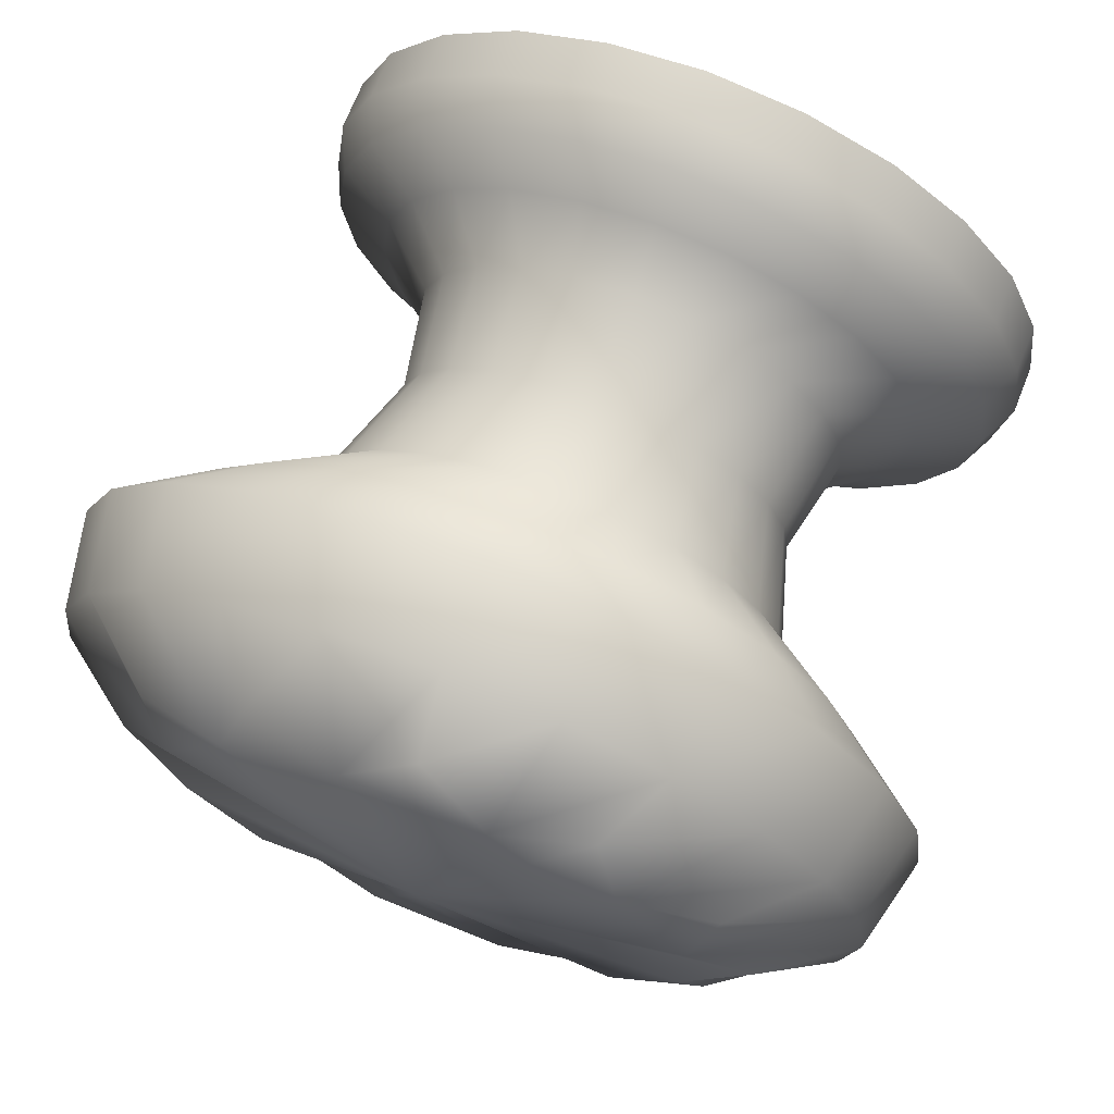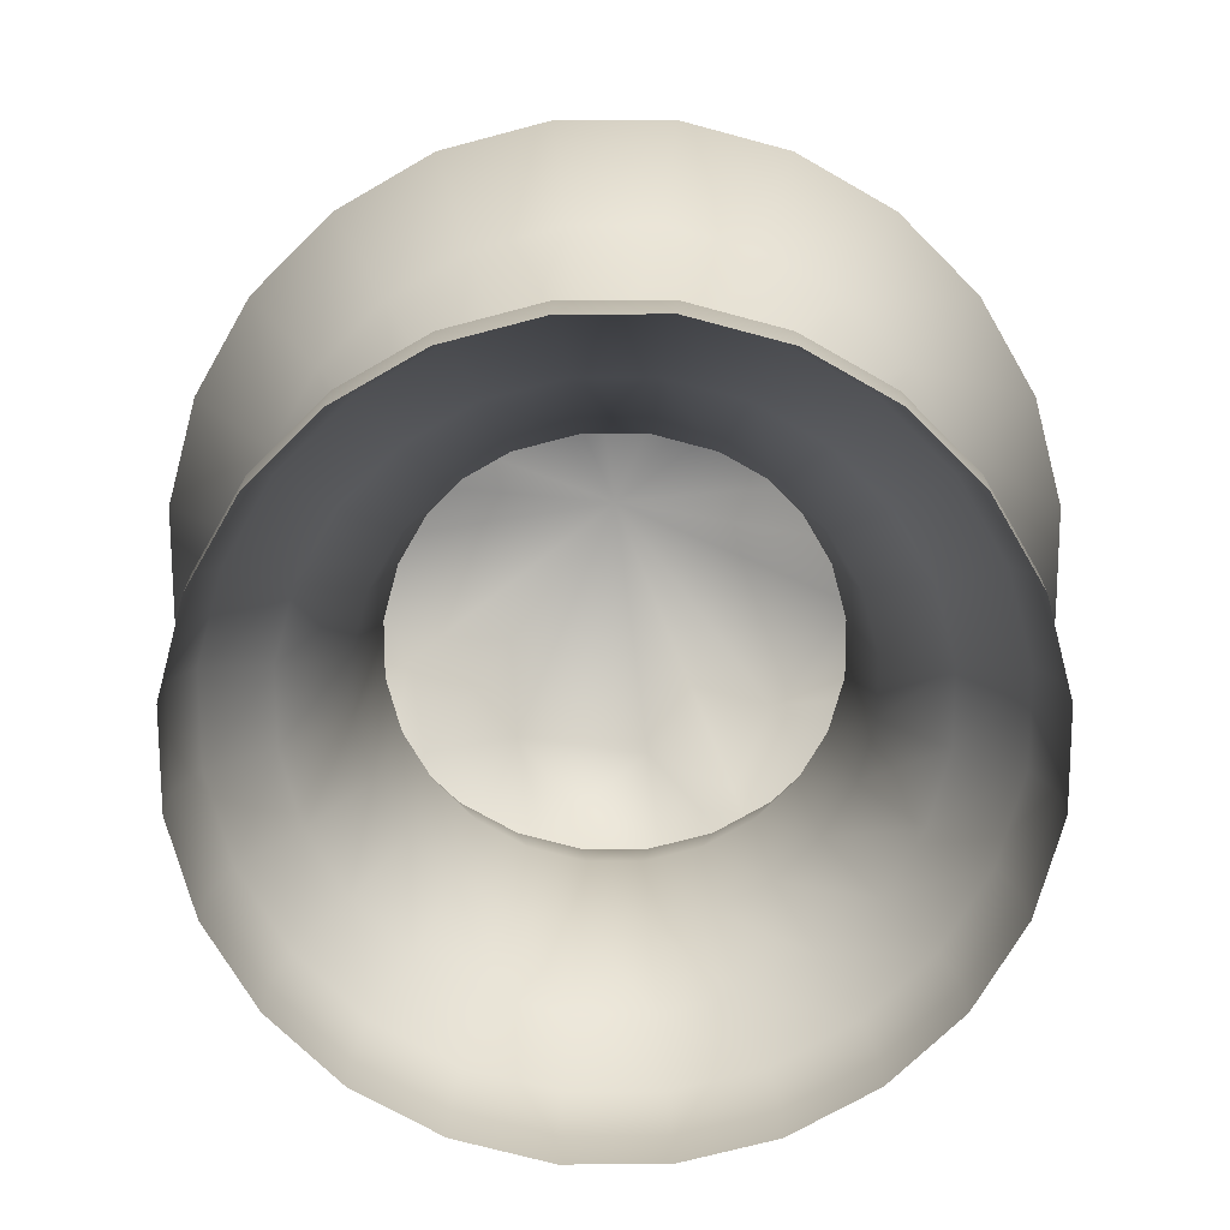
<metadata>
{"format":"obj","ext":"obj","renderer":"f3d","projection":"perspective","resolution":1024,"background":"white","views":[{"elev":71.6,"azim":21.8,"up":"+Y"},{"elev":-71.3,"azim":172.5,"up":"+Z"}]}
</metadata>
<code>
v 0.1402 -0.4936 0.2279
v 0.1406 -0.497 0.2279
v 0.1406 -0.497 0.2261
v 0.1402 -0.5003 0.2261
v 0.1402 -0.4936 0.2261
v 0.1402 -0.5003 0.2279
v 0.1389 -0.5035 0.2261
v 0.1395 -0.4938 0.2294
v 0.1399 -0.497 0.2294
v 0.1383 -0.4908 0.2294
v 0.1395 -0.5002 0.2294
v 0.1389 -0.4905 0.2279
v 0.1363 -0.4883 0.2294
v 0.1389 -0.4905 0.2261
v 0.1368 -0.4878 0.2279
v 0.1368 -0.4878 0.2261
v 0.1389 -0.5035 0.2279
v 0.1368 -0.5062 0.2261
v 0.1383 -0.5031 0.2294
v 0.1368 -0.5062 0.2279
v 0.1363 -0.5057 0.2294
v 0.1341 -0.4857 0.2279
v 0.1368 -0.4878 0.2279
v 0.1368 -0.4878 0.2261
v 0.1341 -0.4857 0.2261
v 0.1338 -0.4863 0.2294
v 0.1363 -0.4883 0.2294
v 0.1308 -0.4851 0.2294
v 0.131 -0.4844 0.2279
v 0.131 -0.4844 0.2261
v 0.1276 -0.4847 0.2294
v 0.1276 -0.484 0.2279
v 0.1276 -0.484 0.2261
v 0.1245 -0.4851 0.2294
v 0.1243 -0.4844 0.2279
v 0.1243 -0.4844 0.2261
v 0.1215 -0.4863 0.2294
v 0.1211 -0.4857 0.2279
v 0.119 -0.4883 0.2294
v 0.1211 -0.4857 0.2261
v 0.1185 -0.4878 0.2279
v 0.1185 -0.4878 0.2261
v 0.1164 -0.4905 0.2279
v 0.1185 -0.4878 0.2279
v 0.1185 -0.4878 0.2261
v 0.1164 -0.4905 0.2261
v 0.117 -0.4908 0.2294
v 0.119 -0.4883 0.2294
v 0.1158 -0.4938 0.2294
v 0.1151 -0.4936 0.2279
v 0.1151 -0.4936 0.2261
v 0.1154 -0.497 0.2294
v 0.1146 -0.497 0.2279
v 0.1146 -0.497 0.2261
v 0.1158 -0.5002 0.2294
v 0.1151 -0.5003 0.2279
v 0.1151 -0.5003 0.2261
v 0.117 -0.5031 0.2294
v 0.1164 -0.5035 0.2279
v 0.119 -0.5057 0.2294
v 0.1164 -0.5035 0.2261
v 0.1185 -0.5062 0.2279
v 0.1185 -0.5062 0.2261
v 0.1211 -0.5082 0.2279
v 0.1185 -0.5062 0.2279
v 0.1185 -0.5062 0.2261
v 0.1211 -0.5082 0.2261
v 0.1215 -0.5076 0.2294
v 0.119 -0.5057 0.2294
v 0.1245 -0.5088 0.2294
v 0.1243 -0.5095 0.2279
v 0.1243 -0.5095 0.2261
v 0.1276 -0.5093 0.2294
v 0.1276 -0.51 0.2279
v 0.1276 -0.51 0.2261
v 0.1308 -0.5088 0.2294
v 0.131 -0.5095 0.2279
v 0.131 -0.5095 0.2261
v 0.1338 -0.5076 0.2294
v 0.1341 -0.5082 0.2279
v 0.1363 -0.5057 0.2294
v 0.1341 -0.5082 0.2261
v 0.1368 -0.5062 0.2279
v 0.1368 -0.5062 0.2261
v 0.1374 -0.4944 0.2304
v 0.1378 -0.497 0.2304
v 0.1399 -0.497 0.2294
v 0.1395 -0.5002 0.2294
v 0.1395 -0.4938 0.2294
v 0.1374 -0.4996 0.2304
v 0.1383 -0.5031 0.2294
v 0.1353 -0.4949 0.2321
v 0.1356 -0.497 0.2321
v 0.1346 -0.493 0.2321
v 0.1353 -0.499 0.2321
v 0.1364 -0.4919 0.2304
v 0.1333 -0.4913 0.2321
v 0.1383 -0.4908 0.2294
v 0.1348 -0.4898 0.2304
v 0.1316 -0.4901 0.2321
v 0.1363 -0.4883 0.2294
v 0.1327 -0.4882 0.2304
v 0.1297 -0.4893 0.2321
v 0.1338 -0.4863 0.2294
v 0.1303 -0.4872 0.2304
v 0.1276 -0.489 0.2321
v 0.1308 -0.4851 0.2294
v 0.1276 -0.4868 0.2304
v 0.1256 -0.4893 0.2321
v 0.1276 -0.4847 0.2294
v 0.125 -0.4872 0.2304
v 0.1236 -0.4901 0.2321
v 0.1245 -0.4851 0.2294
v 0.1226 -0.4882 0.2304
v 0.122 -0.4913 0.2321
v 0.1215 -0.4863 0.2294
v 0.1205 -0.4898 0.2304
v 0.1207 -0.493 0.2321
v 0.119 -0.4883 0.2294
v 0.1189 -0.4919 0.2304
v 0.1199 -0.4949 0.2321
v 0.117 -0.4908 0.2294
v 0.1178 -0.4944 0.2304
v 0.1196 -0.497 0.2321
v 0.1158 -0.4938 0.2294
v 0.1175 -0.497 0.2304
v 0.1199 -0.499 0.2321
v 0.1154 -0.497 0.2294
v 0.1178 -0.4996 0.2304
v 0.1207 -0.501 0.2321
v 0.1158 -0.5002 0.2294
v 0.1189 -0.502 0.2304
v 0.122 -0.5026 0.2321
v 0.117 -0.5031 0.2294
v 0.1205 -0.5041 0.2304
v 0.1236 -0.5039 0.2321
v 0.119 -0.5057 0.2294
v 0.1226 -0.5058 0.2304
v 0.1256 -0.5047 0.2321
v 0.1215 -0.5076 0.2294
v 0.125 -0.5068 0.2304
v 0.1276 -0.505 0.2321
v 0.1245 -0.5088 0.2294
v 0.1276 -0.5071 0.2304
v 0.1297 -0.5047 0.2321
v 0.1276 -0.5093 0.2294
v 0.1303 -0.5068 0.2304
v 0.1316 -0.5039 0.2321
v 0.1308 -0.5088 0.2294
v 0.1327 -0.5058 0.2304
v 0.1333 -0.5026 0.2321
v 0.1338 -0.5076 0.2294
v 0.1348 -0.5041 0.2304
v 0.1346 -0.501 0.2321
v 0.1363 -0.5057 0.2294
v 0.1364 -0.502 0.2304
v 0.1347 -0.4951 0.2356
v 0.1349 -0.497 0.2356
v 0.1356 -0.497 0.2321
v 0.1353 -0.499 0.2321
v 0.1353 -0.4949 0.2321
v 0.1347 -0.4989 0.2356
v 0.1346 -0.501 0.2321
v 0.1358 -0.4948 0.2395
v 0.1361 -0.497 0.2395
v 0.135 -0.4927 0.2395
v 0.1358 -0.4992 0.2395
v 0.1339 -0.4933 0.2356
v 0.1336 -0.491 0.2395
v 0.1346 -0.493 0.2321
v 0.1328 -0.4918 0.2356
v 0.1333 -0.4913 0.2321
v 0.1339 -0.5006 0.2356
v 0.1333 -0.5026 0.2321
v 0.135 -0.5012 0.2395
v 0.1328 -0.5021 0.2356
v 0.1336 -0.503 0.2395
v 0.1313 -0.4907 0.2356
v 0.1328 -0.4918 0.2356
v 0.1333 -0.4913 0.2321
v 0.1316 -0.4901 0.2321
v 0.1319 -0.4896 0.2395
v 0.1336 -0.491 0.2395
v 0.1298 -0.4888 0.2395
v 0.1295 -0.49 0.2356
v 0.1297 -0.4893 0.2321
v 0.1276 -0.4885 0.2395
v 0.1276 -0.4897 0.2356
v 0.1276 -0.489 0.2321
v 0.1254 -0.4888 0.2395
v 0.1257 -0.49 0.2356
v 0.1256 -0.4893 0.2321
v 0.1234 -0.4896 0.2395
v 0.124 -0.4907 0.2356
v 0.1216 -0.491 0.2395
v 0.1236 -0.4901 0.2321
v 0.1225 -0.4918 0.2356
v 0.122 -0.4913 0.2321
v 0.1213 -0.4933 0.2356
v 0.1225 -0.4918 0.2356
v 0.122 -0.4913 0.2321
v 0.1207 -0.493 0.2321
v 0.1203 -0.4927 0.2395
v 0.1216 -0.491 0.2395
v 0.1194 -0.4948 0.2395
v 0.1206 -0.4951 0.2356
v 0.1199 -0.4949 0.2321
v 0.1191 -0.497 0.2395
v 0.1204 -0.497 0.2356
v 0.1196 -0.497 0.2321
v 0.1194 -0.4992 0.2395
v 0.1206 -0.4989 0.2356
v 0.1199 -0.499 0.2321
v 0.1203 -0.5012 0.2395
v 0.1213 -0.5006 0.2356
v 0.1216 -0.503 0.2395
v 0.1207 -0.501 0.2321
v 0.1225 -0.5021 0.2356
v 0.122 -0.5026 0.2321
v 0.124 -0.5033 0.2356
v 0.1225 -0.5021 0.2356
v 0.122 -0.5026 0.2321
v 0.1236 -0.5039 0.2321
v 0.1234 -0.5043 0.2395
v 0.1216 -0.503 0.2395
v 0.1254 -0.5052 0.2395
v 0.1257 -0.504 0.2356
v 0.1256 -0.5047 0.2321
v 0.1276 -0.5055 0.2395
v 0.1276 -0.5043 0.2356
v 0.1276 -0.505 0.2321
v 0.1298 -0.5052 0.2395
v 0.1295 -0.504 0.2356
v 0.1297 -0.5047 0.2321
v 0.1319 -0.5043 0.2395
v 0.1313 -0.5033 0.2356
v 0.1336 -0.503 0.2395
v 0.1316 -0.5039 0.2321
v 0.1328 -0.5021 0.2356
v 0.1333 -0.5026 0.2321
v 0.1394 -0.4938 0.242
v 0.1398 -0.497 0.242
v 0.1361 -0.497 0.2395
v 0.1358 -0.4992 0.2395
v 0.1358 -0.4948 0.2395
v 0.1394 -0.5001 0.242
v 0.135 -0.5012 0.2395
v 0.1423 -0.493 0.2444
v 0.1429 -0.497 0.2444
v 0.1408 -0.4894 0.2444
v 0.1423 -0.5009 0.2444
v 0.1382 -0.4909 0.242
v 0.1384 -0.4862 0.2444
v 0.135 -0.4927 0.2395
v 0.1363 -0.4884 0.242
v 0.1352 -0.4838 0.2444
v 0.1336 -0.491 0.2395
v 0.1337 -0.4864 0.242
v 0.1316 -0.4823 0.2444
v 0.1319 -0.4896 0.2395
v 0.1308 -0.4852 0.242
v 0.1276 -0.4817 0.2444
v 0.1298 -0.4888 0.2395
v 0.1276 -0.4848 0.242
v 0.1237 -0.4823 0.2444
v 0.1276 -0.4885 0.2395
v 0.1245 -0.4852 0.242
v 0.12 -0.4838 0.2444
v 0.1254 -0.4888 0.2395
v 0.1215 -0.4864 0.242
v 0.1169 -0.4862 0.2444
v 0.1234 -0.4896 0.2395
v 0.119 -0.4884 0.242
v 0.1144 -0.4894 0.2444
v 0.1216 -0.491 0.2395
v 0.1171 -0.4909 0.242
v 0.1129 -0.493 0.2444
v 0.1203 -0.4927 0.2395
v 0.1158 -0.4938 0.242
v 0.1124 -0.497 0.2444
v 0.1194 -0.4948 0.2395
v 0.1154 -0.497 0.242
v 0.1129 -0.5009 0.2444
v 0.1191 -0.497 0.2395
v 0.1158 -0.5001 0.242
v 0.1144 -0.5046 0.2444
v 0.1194 -0.4992 0.2395
v 0.1171 -0.5031 0.242
v 0.1169 -0.5077 0.2444
v 0.1203 -0.5012 0.2395
v 0.119 -0.5056 0.242
v 0.12 -0.5102 0.2444
v 0.1216 -0.503 0.2395
v 0.1215 -0.5075 0.242
v 0.1237 -0.5117 0.2444
v 0.1234 -0.5043 0.2395
v 0.1245 -0.5088 0.242
v 0.1276 -0.5122 0.2444
v 0.1254 -0.5052 0.2395
v 0.1276 -0.5092 0.242
v 0.1316 -0.5117 0.2444
v 0.1276 -0.5055 0.2395
v 0.1308 -0.5088 0.242
v 0.1352 -0.5102 0.2444
v 0.1298 -0.5052 0.2395
v 0.1337 -0.5075 0.242
v 0.1384 -0.5077 0.2444
v 0.1319 -0.5043 0.2395
v 0.1363 -0.5056 0.242
v 0.1408 -0.5046 0.2444
v 0.1336 -0.503 0.2395
v 0.1382 -0.5031 0.242
v 0.1416 -0.4932 0.2478
v 0.1421 -0.497 0.2478
v 0.1429 -0.497 0.2444
v 0.1423 -0.5009 0.2444
v 0.1423 -0.493 0.2444
v 0.1416 -0.5007 0.2478
v 0.1402 -0.4897 0.2478
v 0.1408 -0.5046 0.2444
v 0.1408 -0.4894 0.2444
v 0.1378 -0.4868 0.2478
v 0.1384 -0.4862 0.2444
v 0.1402 -0.5042 0.2478
v 0.1384 -0.5077 0.2444
v 0.1378 -0.5072 0.2478
v 0.1416 -0.4932 0.2478
v 0.1402 -0.4897 0.2478
v 0.1376 -0.4912 0.25
v 0.1343 -0.4903 0.2507
v 0.1368 -0.4945 0.2507
v 0.1421 -0.497 0.2478
v 0.1378 -0.4868 0.2478
v 0.1391 -0.497 0.25
v 0.1416 -0.5007 0.2478
v 0.1276 -0.497 0.2517
v 0.1334 -0.487 0.25
v 0.1349 -0.4845 0.2478
v 0.1368 -0.4994 0.2507
v 0.1402 -0.5042 0.2478
v 0.1301 -0.4878 0.2507
v 0.1314 -0.483 0.2478
v 0.1376 -0.5027 0.25
v 0.1378 -0.5072 0.2478
v 0.1343 -0.5037 0.2507
v 0.1349 -0.5095 0.2478
v 0.1276 -0.4855 0.25
v 0.1276 -0.4825 0.2478
v 0.1252 -0.4878 0.2507
v 0.1239 -0.483 0.2478
v 0.1334 -0.5069 0.25
v 0.1314 -0.5109 0.2478
v 0.1219 -0.487 0.25
v 0.1204 -0.4845 0.2478
v 0.1301 -0.5062 0.2507
v 0.1276 -0.5114 0.2478
v 0.1209 -0.4903 0.2507
v 0.1174 -0.4868 0.2478
v 0.1276 -0.5085 0.25
v 0.1239 -0.5109 0.2478
v 0.1252 -0.5062 0.2507
v 0.1204 -0.5095 0.2478
v 0.1177 -0.4912 0.25
v 0.1151 -0.4897 0.2478
v 0.1185 -0.4945 0.2507
v 0.1137 -0.4932 0.2478
v 0.1219 -0.5069 0.25
v 0.1174 -0.5072 0.2478
v 0.1162 -0.497 0.25
v 0.1132 -0.497 0.2478
v 0.1209 -0.5037 0.2507
v 0.1151 -0.5042 0.2478
v 0.1185 -0.4994 0.2507
v 0.1137 -0.5007 0.2478
v 0.1177 -0.5027 0.25
v 0.1349 -0.4845 0.2478
v 0.1378 -0.4868 0.2478
v 0.1384 -0.4862 0.2444
v 0.1352 -0.4838 0.2444
v 0.1314 -0.483 0.2478
v 0.1316 -0.4823 0.2444
v 0.1276 -0.4825 0.2478
v 0.1276 -0.4817 0.2444
v 0.1239 -0.483 0.2478
v 0.1237 -0.4823 0.2444
v 0.1204 -0.4845 0.2478
v 0.12 -0.4838 0.2444
v 0.1174 -0.4868 0.2478
v 0.1169 -0.4862 0.2444
v 0.1151 -0.4897 0.2478
v 0.1174 -0.4868 0.2478
v 0.1169 -0.4862 0.2444
v 0.1144 -0.4894 0.2444
v 0.1137 -0.4932 0.2478
v 0.1129 -0.493 0.2444
v 0.1132 -0.497 0.2478
v 0.1124 -0.497 0.2444
v 0.1137 -0.5007 0.2478
v 0.1129 -0.5009 0.2444
v 0.1151 -0.5042 0.2478
v 0.1144 -0.5046 0.2444
v 0.1174 -0.5072 0.2478
v 0.1169 -0.5077 0.2444
v 0.1204 -0.5095 0.2478
v 0.1174 -0.5072 0.2478
v 0.1169 -0.5077 0.2444
v 0.12 -0.5102 0.2444
v 0.1239 -0.5109 0.2478
v 0.1237 -0.5117 0.2444
v 0.1276 -0.5114 0.2478
v 0.1276 -0.5122 0.2444
v 0.1314 -0.5109 0.2478
v 0.1316 -0.5117 0.2444
v 0.1349 -0.5095 0.2478
v 0.1352 -0.5102 0.2444
v 0.1378 -0.5072 0.2478
v 0.1384 -0.5077 0.2444
f 1 2 3
f 4 3 2
f 3 5 1
f 2 6 4
f 7 4 6
f 2 1 8
f 8 9 2
f 6 2 9
f 10 8 1
f 9 11 6
f 1 12 10
f 12 1 5
f 13 10 12
f 5 14 12
f 12 15 13
f 15 12 14
f 14 16 15
f 17 6 11
f 6 17 7
f 18 7 17
f 11 19 17
f 17 20 18
f 20 17 19
f 19 21 20
f 22 23 24
f 24 25 22
f 23 22 26
f 26 27 23
f 28 26 22
f 29 22 25
f 22 29 28
f 25 30 29
f 31 28 29
f 32 29 30
f 29 32 31
f 30 33 32
f 34 31 32
f 35 32 33
f 32 35 34
f 33 36 35
f 37 34 35
f 38 35 36
f 35 38 37
f 39 37 38
f 36 40 38
f 38 41 39
f 41 38 40
f 40 42 41
f 43 44 45
f 45 46 43
f 44 43 47
f 47 48 44
f 49 47 43
f 50 43 46
f 43 50 49
f 46 51 50
f 52 49 50
f 53 50 51
f 50 53 52
f 51 54 53
f 55 52 53
f 56 53 54
f 53 56 55
f 54 57 56
f 58 55 56
f 59 56 57
f 56 59 58
f 60 58 59
f 57 61 59
f 59 62 60
f 62 59 61
f 61 63 62
f 64 65 66
f 66 67 64
f 65 64 68
f 68 69 65
f 70 68 64
f 71 64 67
f 64 71 70
f 67 72 71
f 73 70 71
f 74 71 72
f 71 74 73
f 72 75 74
f 76 73 74
f 77 74 75
f 74 77 76
f 75 78 77
f 79 76 77
f 80 77 78
f 77 80 79
f 81 79 80
f 78 82 80
f 80 83 81
f 83 80 82
f 82 84 83
f 85 86 87
f 88 87 86
f 87 89 85
f 86 90 88
f 91 88 90
f 86 85 92
f 92 93 86
f 90 86 93
f 94 92 85
f 93 95 90
f 85 96 94
f 96 85 89
f 97 94 96
f 89 98 96
f 96 99 97
f 99 96 98
f 100 97 99
f 98 101 99
f 99 102 100
f 102 99 101
f 103 100 102
f 101 104 102
f 102 105 103
f 105 102 104
f 106 103 105
f 104 107 105
f 105 108 106
f 108 105 107
f 109 106 108
f 107 110 108
f 108 111 109
f 111 108 110
f 112 109 111
f 110 113 111
f 111 114 112
f 114 111 113
f 115 112 114
f 113 116 114
f 114 117 115
f 117 114 116
f 118 115 117
f 116 119 117
f 117 120 118
f 120 117 119
f 121 118 120
f 119 122 120
f 120 123 121
f 123 120 122
f 124 121 123
f 122 125 123
f 123 126 124
f 126 123 125
f 127 124 126
f 125 128 126
f 126 129 127
f 129 126 128
f 130 127 129
f 128 131 129
f 129 132 130
f 132 129 131
f 133 130 132
f 131 134 132
f 132 135 133
f 135 132 134
f 136 133 135
f 134 137 135
f 135 138 136
f 138 135 137
f 139 136 138
f 137 140 138
f 138 141 139
f 141 138 140
f 142 139 141
f 140 143 141
f 141 144 142
f 144 141 143
f 145 142 144
f 143 146 144
f 144 147 145
f 147 144 146
f 148 145 147
f 146 149 147
f 147 150 148
f 150 147 149
f 151 148 150
f 149 152 150
f 150 153 151
f 153 150 152
f 154 151 153
f 152 155 153
f 153 156 154
f 156 153 155
f 95 154 156
f 155 91 156
f 156 90 95
f 90 156 91
f 157 158 159
f 160 159 158
f 159 161 157
f 158 162 160
f 163 160 162
f 158 157 164
f 164 165 158
f 162 158 165
f 166 164 157
f 165 167 162
f 157 168 166
f 168 157 161
f 169 166 168
f 161 170 168
f 168 171 169
f 171 168 170
f 170 172 171
f 173 162 167
f 162 173 163
f 174 163 173
f 167 175 173
f 173 176 174
f 176 173 175
f 175 177 176
f 178 179 180
f 180 181 178
f 179 178 182
f 182 183 179
f 184 182 178
f 185 178 181
f 178 185 184
f 181 186 185
f 187 184 185
f 188 185 186
f 185 188 187
f 186 189 188
f 190 187 188
f 191 188 189
f 188 191 190
f 189 192 191
f 193 190 191
f 194 191 192
f 191 194 193
f 195 193 194
f 192 196 194
f 194 197 195
f 197 194 196
f 196 198 197
f 199 200 201
f 201 202 199
f 200 199 203
f 203 204 200
f 205 203 199
f 206 199 202
f 199 206 205
f 202 207 206
f 208 205 206
f 209 206 207
f 206 209 208
f 207 210 209
f 211 208 209
f 212 209 210
f 209 212 211
f 210 213 212
f 214 211 212
f 215 212 213
f 212 215 214
f 216 214 215
f 213 217 215
f 215 218 216
f 218 215 217
f 217 219 218
f 220 221 222
f 222 223 220
f 221 220 224
f 224 225 221
f 226 224 220
f 227 220 223
f 220 227 226
f 223 228 227
f 229 226 227
f 230 227 228
f 227 230 229
f 228 231 230
f 232 229 230
f 233 230 231
f 230 233 232
f 231 234 233
f 235 232 233
f 236 233 234
f 233 236 235
f 237 235 236
f 234 238 236
f 236 239 237
f 239 236 238
f 238 240 239
f 241 242 243
f 244 243 242
f 243 245 241
f 242 246 244
f 247 244 246
f 242 241 248
f 248 249 242
f 246 242 249
f 250 248 241
f 249 251 246
f 241 252 250
f 252 241 245
f 253 250 252
f 245 254 252
f 252 255 253
f 255 252 254
f 256 253 255
f 254 257 255
f 255 258 256
f 258 255 257
f 259 256 258
f 257 260 258
f 258 261 259
f 261 258 260
f 262 259 261
f 260 263 261
f 261 264 262
f 264 261 263
f 265 262 264
f 263 266 264
f 264 267 265
f 267 264 266
f 268 265 267
f 266 269 267
f 267 270 268
f 270 267 269
f 271 268 270
f 269 272 270
f 270 273 271
f 273 270 272
f 274 271 273
f 272 275 273
f 273 276 274
f 276 273 275
f 277 274 276
f 275 278 276
f 276 279 277
f 279 276 278
f 280 277 279
f 278 281 279
f 279 282 280
f 282 279 281
f 283 280 282
f 281 284 282
f 282 285 283
f 285 282 284
f 286 283 285
f 284 287 285
f 285 288 286
f 288 285 287
f 289 286 288
f 287 290 288
f 288 291 289
f 291 288 290
f 292 289 291
f 290 293 291
f 291 294 292
f 294 291 293
f 295 292 294
f 293 296 294
f 294 297 295
f 297 294 296
f 298 295 297
f 296 299 297
f 297 300 298
f 300 297 299
f 301 298 300
f 299 302 300
f 300 303 301
f 303 300 302
f 304 301 303
f 302 305 303
f 303 306 304
f 306 303 305
f 307 304 306
f 305 308 306
f 306 309 307
f 309 306 308
f 310 307 309
f 308 311 309
f 309 312 310
f 312 309 311
f 251 310 312
f 311 247 312
f 312 246 251
f 246 312 247
f 313 314 315
f 316 315 314
f 315 317 313
f 314 318 316
f 319 313 317
f 320 316 318
f 317 321 319
f 322 319 321
f 321 323 322
f 318 324 320
f 325 320 324
f 324 326 325
f 327 328 329
f 330 329 328
f 329 331 327
f 331 329 330
f 332 327 331
f 328 333 330
f 331 334 332
f 335 332 334
f 330 336 331
f 334 331 336
f 337 330 333
f 336 330 337
f 333 338 337
f 334 339 335
f 336 339 334
f 340 335 339
f 341 337 338
f 337 341 336
f 338 342 341
f 339 343 340
f 344 340 343
f 345 343 339
f 343 345 344
f 339 336 345
f 346 344 345
f 347 341 342
f 342 348 347
f 341 347 349
f 349 347 348
f 349 336 341
f 348 350 349
f 345 351 346
f 351 345 336
f 352 346 351
f 353 349 350
f 336 349 353
f 350 354 353
f 351 355 352
f 336 355 351
f 356 352 355
f 357 353 354
f 353 357 336
f 354 358 357
f 355 359 356
f 360 356 359
f 361 359 355
f 359 361 360
f 355 336 361
f 362 360 361
f 363 357 358
f 358 364 363
f 357 363 365
f 365 363 364
f 365 336 357
f 364 366 365
f 361 367 362
f 367 361 336
f 368 362 367
f 369 365 366
f 336 365 369
f 366 370 369
f 367 371 368
f 336 371 367
f 372 368 371
f 369 373 336
f 373 369 370
f 371 336 373
f 370 374 373
f 371 375 372
f 374 372 375
f 373 375 371
f 375 373 374
f 376 377 378
f 378 379 376
f 380 376 379
f 379 381 380
f 382 380 381
f 381 383 382
f 384 382 383
f 383 385 384
f 386 384 385
f 385 387 386
f 388 386 387
f 387 389 388
f 390 391 392
f 392 393 390
f 394 390 393
f 393 395 394
f 396 394 395
f 395 397 396
f 398 396 397
f 397 399 398
f 400 398 399
f 399 401 400
f 402 400 401
f 401 403 402
f 404 405 406
f 406 407 404
f 408 404 407
f 407 409 408
f 410 408 409
f 409 411 410
f 412 410 411
f 411 413 412
f 414 412 413
f 413 415 414
f 416 414 415
f 415 417 416

</code>
